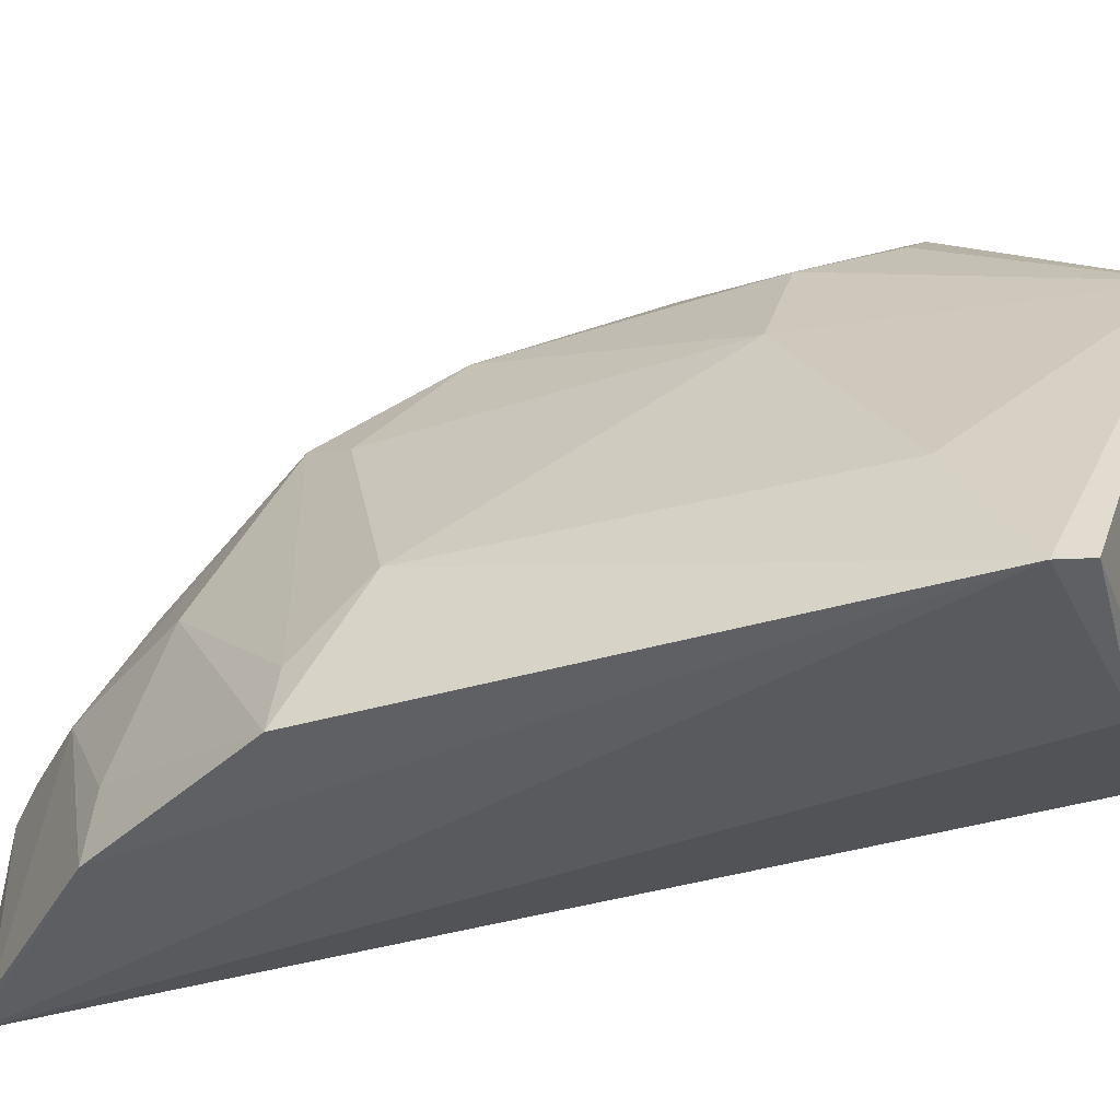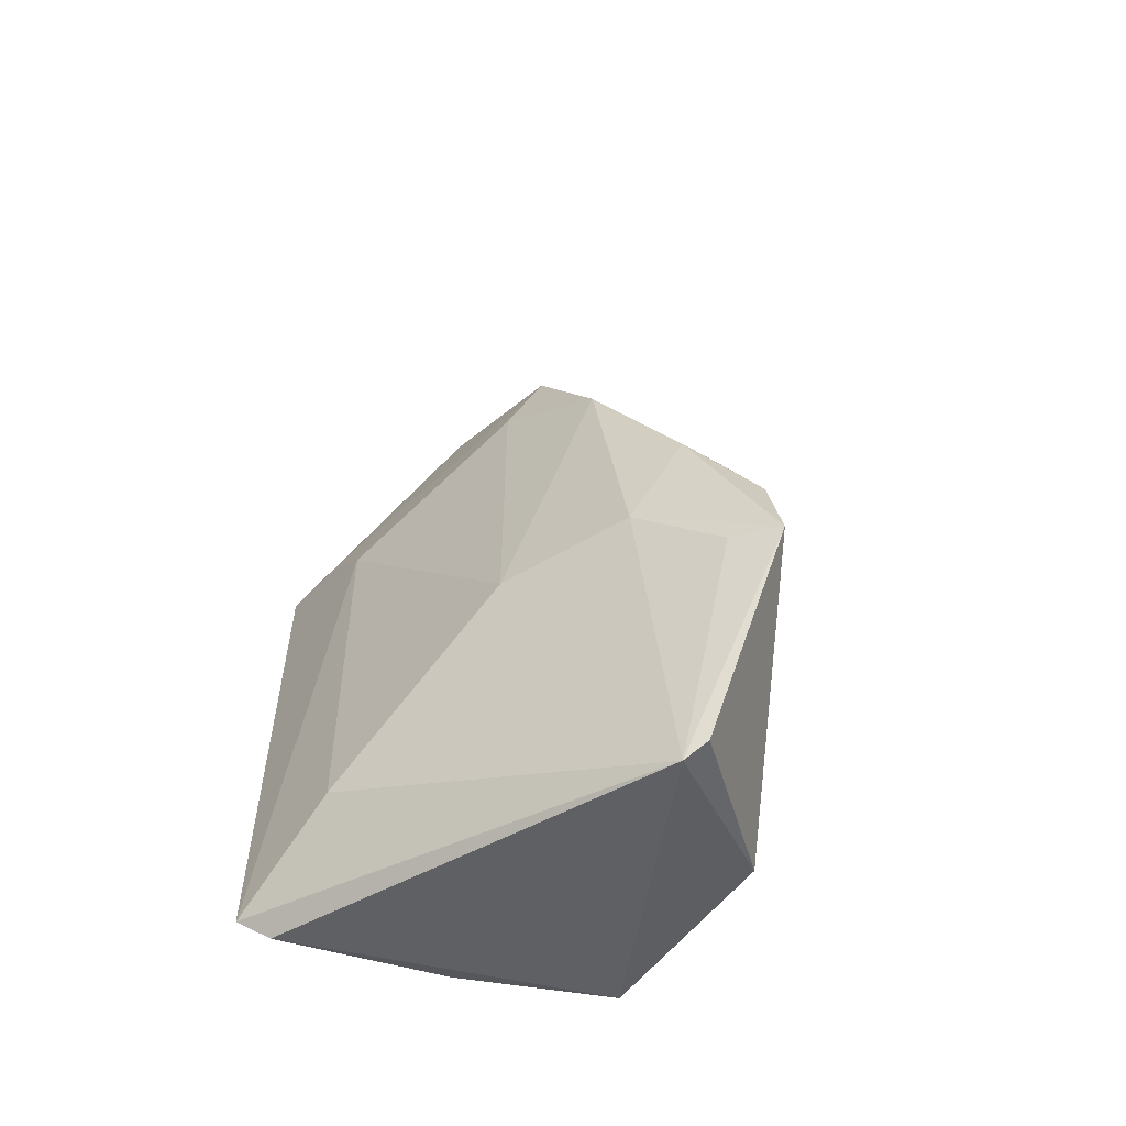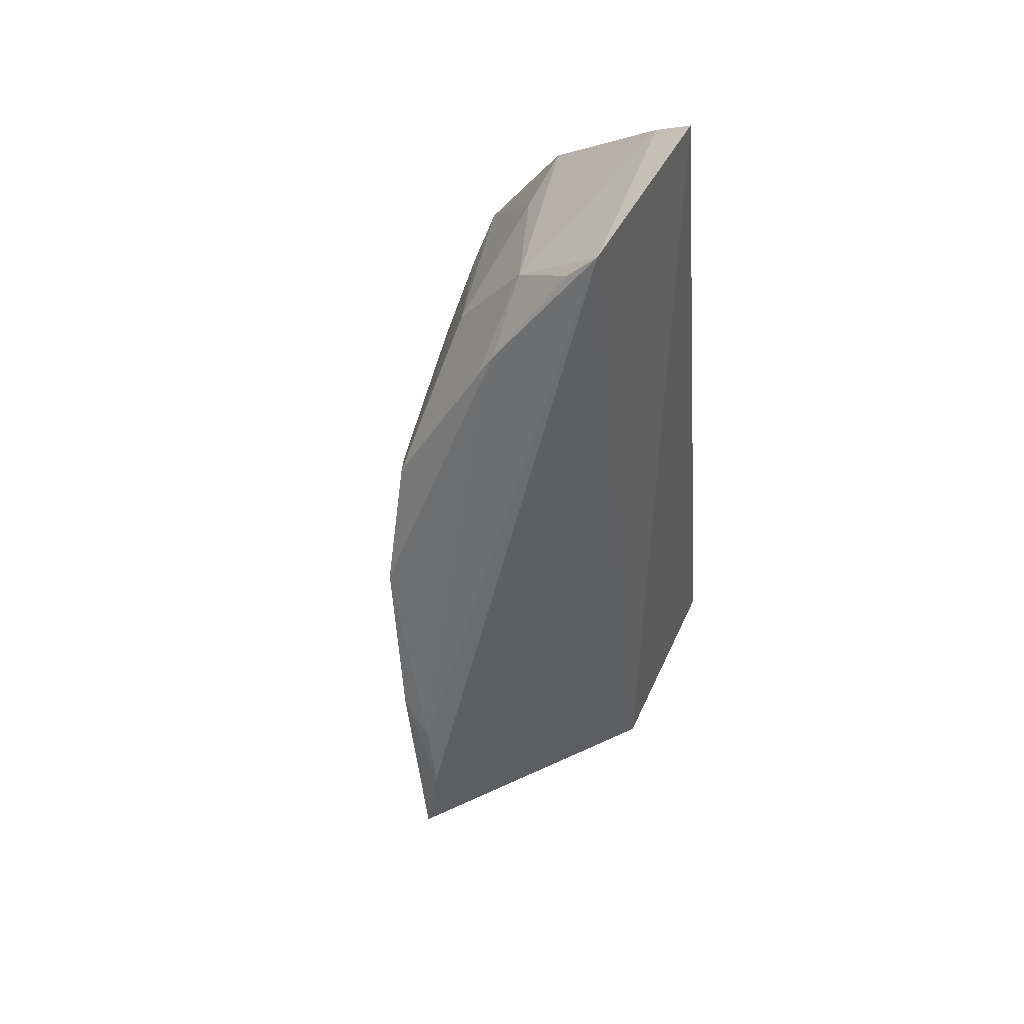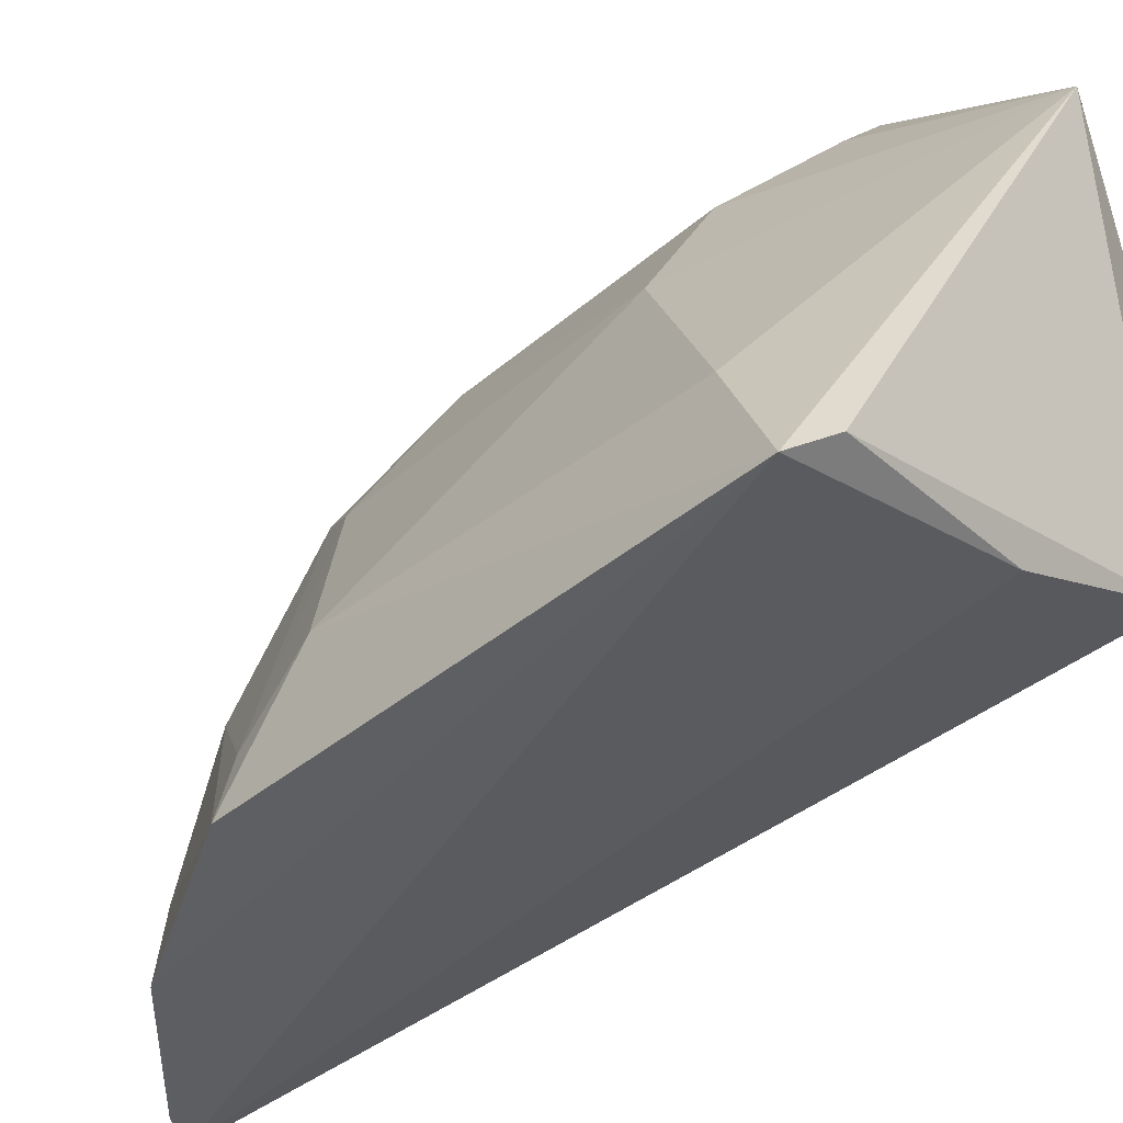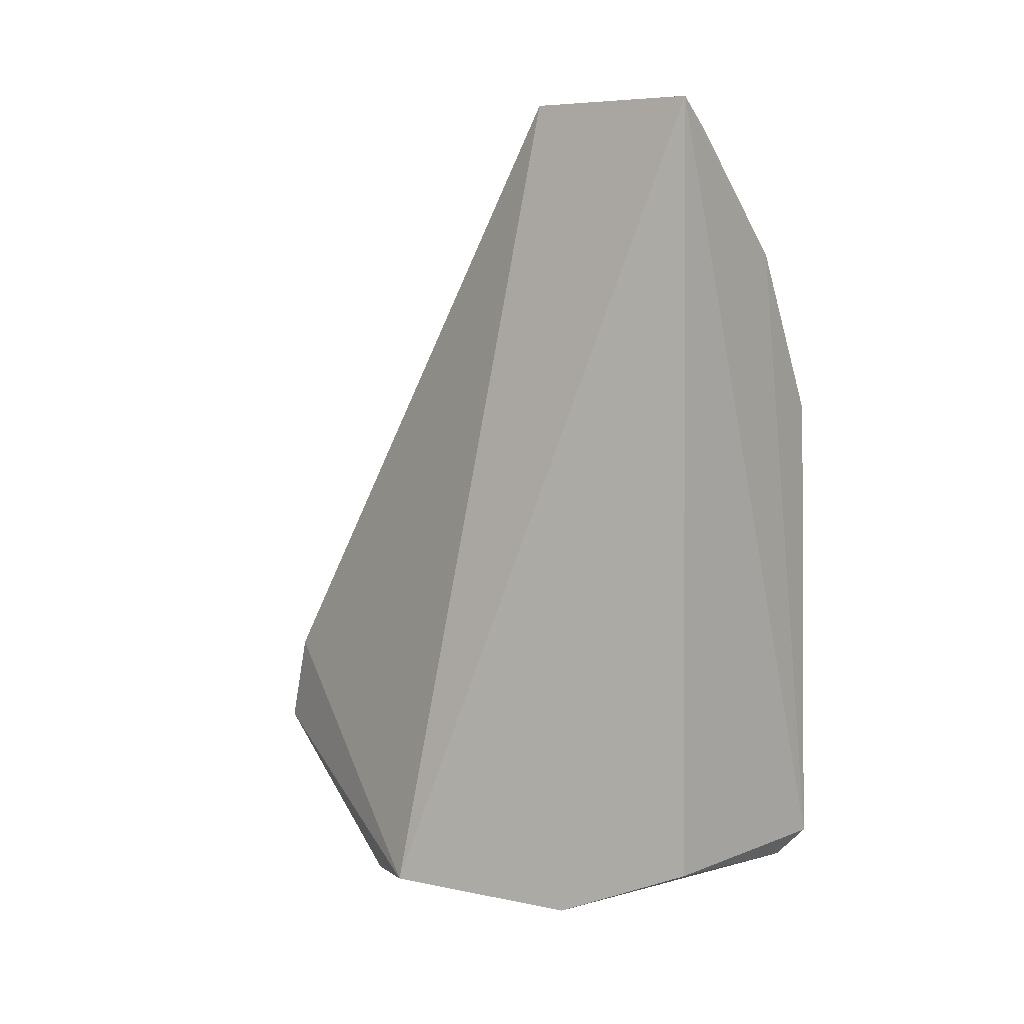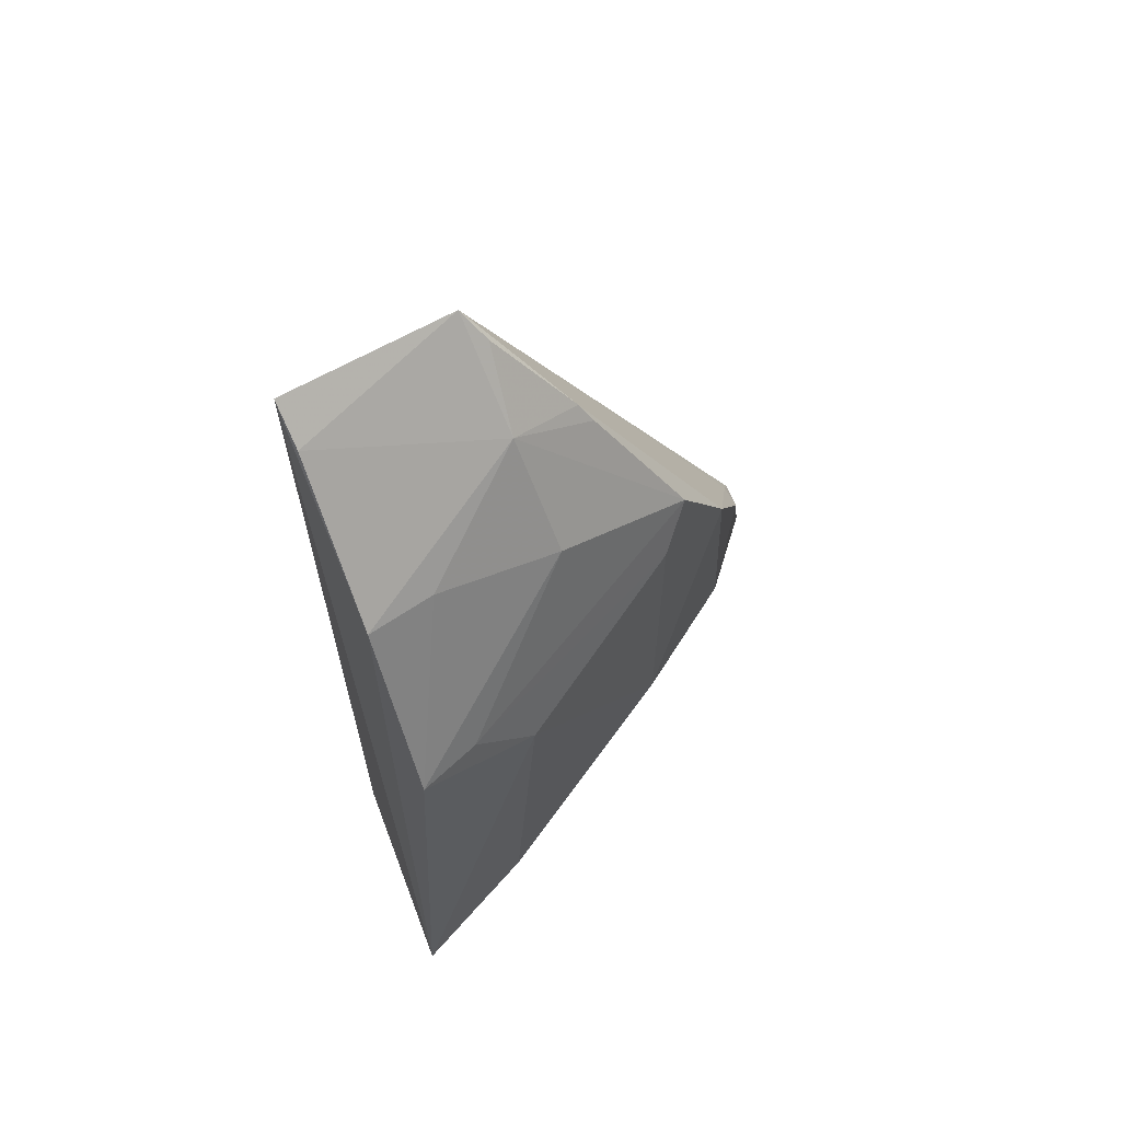
<metadata>
{"format":"obj","ext":"obj","renderer":"f3d","projection":"perspective","resolution":1024,"background":"white","views":[{"elev":-42.3,"azim":111.7,"up":"+Y"},{"elev":-56.8,"azim":150.3,"up":"+Z"},{"elev":62.3,"azim":-147.7,"up":"+Z"},{"elev":-42.3,"azim":136.9,"up":"+Y"},{"elev":10.3,"azim":-54.1,"up":"+Z"},{"elev":62.3,"azim":58.6,"up":"+Z"}]}
</metadata>
<code>
v 0.03439 -0.004145 0.07488
v 0.04965 -0.01634 0.05396
v 0.04112 0.01047 0.04948
v 0.03532 0.009187 0.01757
v 0.02695 -0.01133 0.02243
v 0.04785 -0.009394 0.02706
v 0.03358 0.01698 0.03523
v 0.04254 0.006233 0.05676
v 0.03449 -0.01533 0.07534
v 0.03973 0.01201 0.03424
v 0.04749 -0.01636 0.02138
v 0.03511 0.01553 0.03857
v 0.02541 0.001248 0.02233
v 0.03979 -0.004034 0.06904
v 0.03866 0.0008841 0.06688
v 0.04855 -0.00817 0.04984
v 0.04387 0.004024 0.03458
v 0.03367 0.0183 0.02932
v 0.04937 -0.01752 0.02289
v 0.03748 0.01476 0.0404
v 0.0439 -0.003408 0.06173
v 0.04425 -0.01608 0.06494
v 0.0393 0.001574 0.06549
v 0.03584 -0.003149 0.07307
v 0.0439 0.004137 0.05386
v 0.03583 0.01586 0.02979
v 0.03443 0.01051 0.0184
v 0.03637 -0.01508 0.02275
v 0.04873 -0.0123 0.05388
v 0.04387 -0.01172 0.06467
v 0.03679 -0.01539 0.07333
f 11 5 4
f 12 7 1
f 13 1 7
f 13 9 1
f 13 5 9
f 13 4 5
f 15 8 3
f 15 12 1
f 15 3 12
f 17 6 4
f 17 4 10
f 17 16 6
f 17 10 3
f 18 13 7
f 19 11 4
f 19 4 6
f 19 16 2
f 19 6 16
f 20 12 3
f 20 7 12
f 20 18 7
f 20 3 10
f 20 10 18
f 21 8 14
f 22 19 2
f 22 9 19
f 23 15 14
f 23 14 8
f 23 8 15
f 24 15 1
f 24 1 14
f 24 14 15
f 25 3 8
f 25 17 3
f 25 16 17
f 26 18 10
f 26 10 4
f 26 4 18
f 27 18 4
f 27 4 13
f 27 13 18
f 28 19 9
f 28 9 5
f 28 5 11
f 28 11 19
f 29 8 21
f 29 25 8
f 29 16 25
f 29 21 2
f 29 2 16
f 30 21 14
f 30 14 22
f 30 22 2
f 30 2 21
f 31 22 14
f 31 14 1
f 31 1 9
f 31 9 22

</code>
